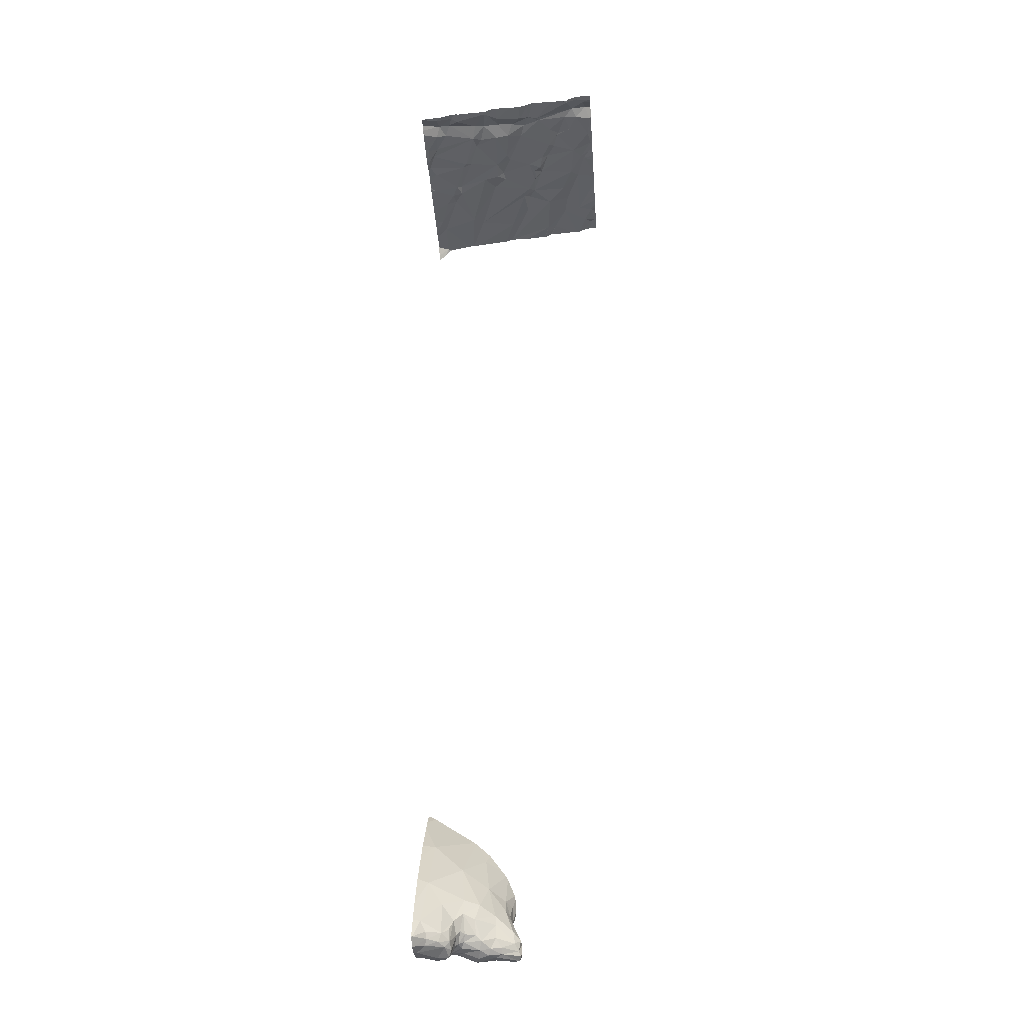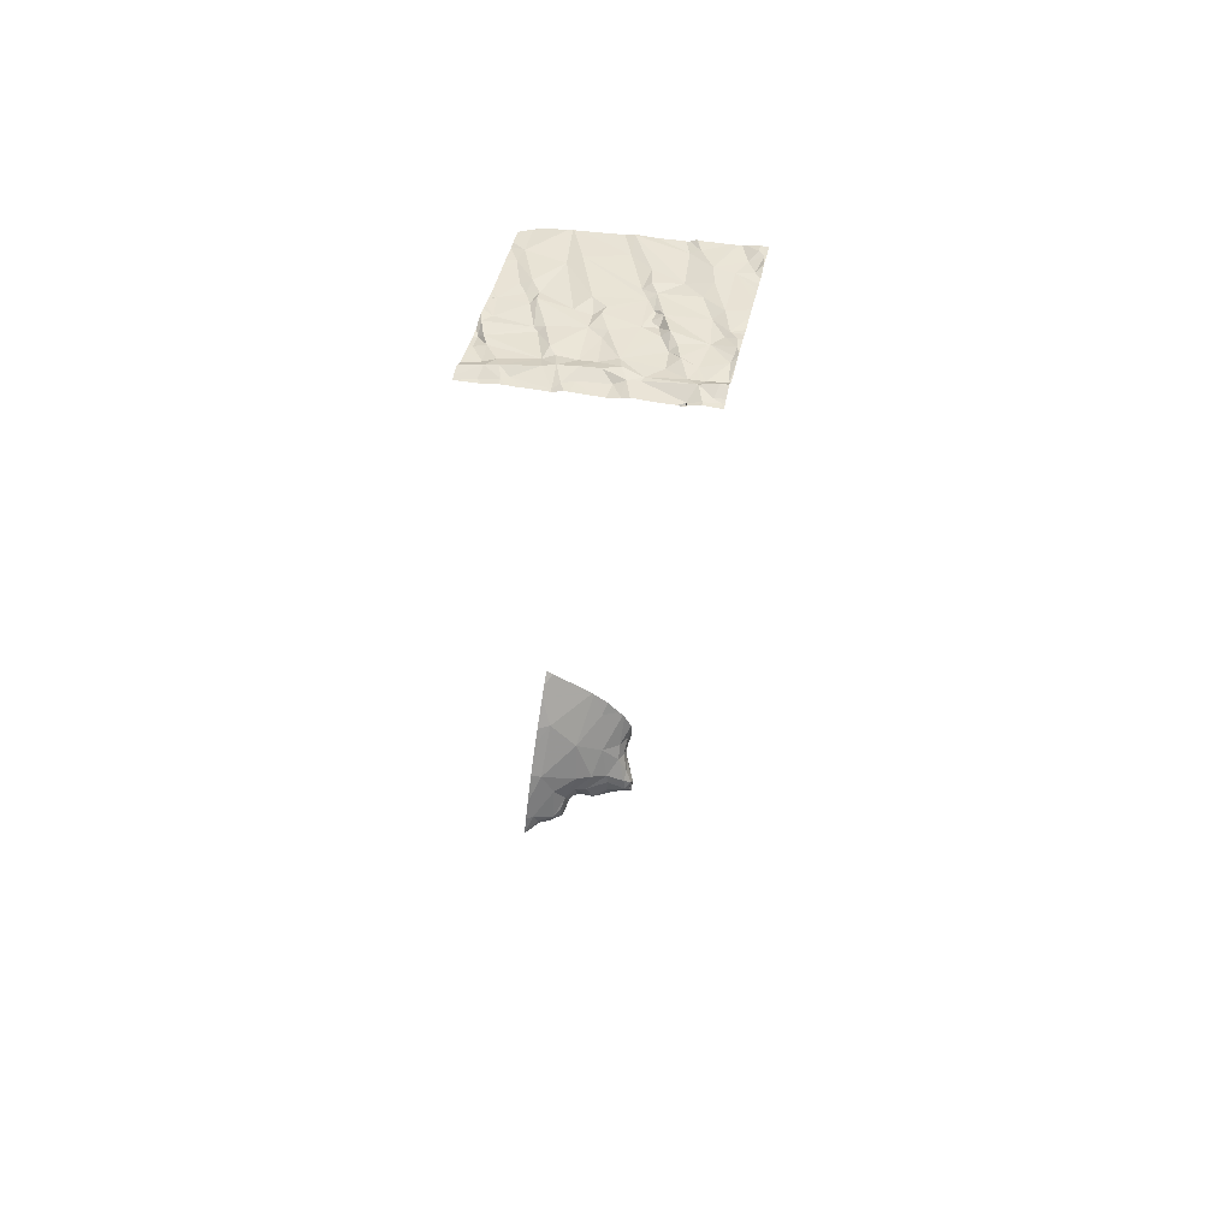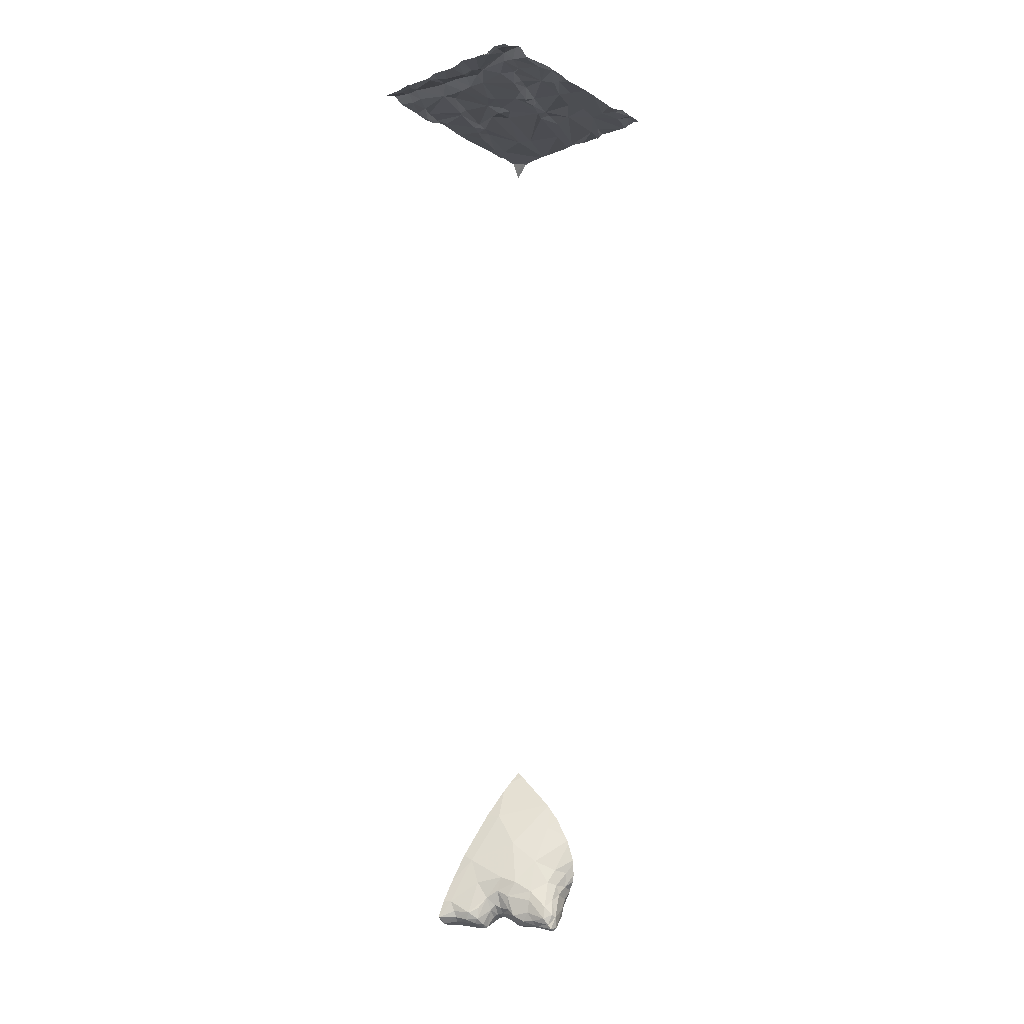
<metadata>
{"format":"obj","ext":"obj","renderer":"f3d","projection":"perspective","resolution":1024,"background":"white","views":[{"elev":-23.7,"azim":4.4,"up":"+Z"},{"elev":59.5,"azim":12.4,"up":"+Z"},{"elev":1.8,"azim":48.1,"up":"+Z"}]}
</metadata>
<code>
v -86.18 241.4 487.6
v -86.16 241.5 487.7
v -86.02 241.4 487.7
v -84.38 241.3 496.6
v -84.38 240.3 496.8
v -86.18 240.8 487.7
v -86.28 240.7 487.6
v -86.26 240.9 487.6
v -84.38 241.7 496.4
v -86.25 241.5 487.8
v -84.38 241.3 496.5
v -84.38 240.8 496.7
v -86.16 240.8 487.7
v -86.05 240.9 487.7
v -84.38 241 496.6
v -84.38 240.6 496.8
v -86.28 240.7 487.7
v -84.38 240.8 496.7
v -86.11 241.2 487.6
v -86.16 241.1 487.6
v -84.38 240.8 496.7
v -86.17 240.8 487.8
v -86.02 240.9 487.8
v -84.38 240.6 496.8
v -84.38 241.5 496.5
v -84.38 241.6 496.5
v -86.26 241.1 487.6
v -86.18 241.8 496.2
v -84.38 240.5 496.8
v -84.38 240 496.9
v -86.11 241.2 496.4
v -86.24 241 496.4
v -84.38 241.2 496.6
v -86.21 241.4 496.3
v -84.38 241.1 496.6
v -86.18 241.6 496.3
v -86.04 241 496.4
v -84.38 241.6 496.5
v -84.38 240 496.9
v -86.26 240.4 496.6
v -86.14 240.2 496.6
v -86.27 240.6 496.5
v -84.38 241.8 496.4
v -86.2 240.7 496.5
v -84.38 240.7 496.7
v -84.38 240.6 496.8
v -86.02 241.2 496.4
v -85.88 240.7 496.5
v -86.21 240.5 496.6
v -86.1 241.9 488.1
v -84.38 240.4 496.8
v -84.38 240.1 496.9
v -86.25 241.9 488.1
v -86.11 240.1 496.7
v -86.12 240 496.7
v -84.38 240.1 496.9
v -86.04 240.2 496.7
v -86.16 240.4 496.6
v -86.26 240.5 496.5
v -84.38 241.7 496.5
v -84.38 240.5 496.8
v -86.22 240.8 487.9
v -86.19 241.1 488.3
v -84.38 240.2 496.9
v -84.38 240.6 496.8
v -86.17 241.5 488.8
v -84.38 241.4 496.5
v -86.08 241.1 487.6
v -86.06 241.6 487.8
v -84.38 240.2 496.8
v -86 240.9 487.7
v -85.98 240.9 496.5
v -85.88 241.4 488.5
v -86.04 241 488.1
v -85.97 241.3 487.7
v -85.95 241.2 487.7
v -86.02 241.1 487.6
v -85.97 241.1 487.6
v -85.95 241.1 487.6
v -85.94 241 487.6
v -85.95 240.9 487.7
v -85.87 241.3 487.7
v -85.89 241.2 487.7
v -85.88 241.7 487.8
v -85.95 241.5 487.7
v -85.9 241.1 487.8
v -85.91 241.4 487.7
v -85.93 241.3 487.7
v -85.96 240 496.7
v -85.92 241.9 496.2
v -85.94 241.1 496.4
v -85.94 241 496.5
v -85.83 241.5 496.3
v -85.85 240.6 496.5
v -85.99 240.1 496.7
v -85.9 240.1 496.7
v -85.74 240.3 496.7
v -86.14 241.9 496.2
v -85.87 241.1 487.9
v -85.93 241.1 487.9
v -85.84 241.2 488.2
v -85.92 241.2 487.7
v -85.96 241 487.8
v -85.85 241.3 487.7
v -85.84 241.1 488
v -85.65 241.7 487.7
v -85.54 241.8 487.8
v -85.67 241.8 488.7
v -85.74 241.6 487.6
v -85.68 241.3 487.7
v -85.54 241.5 487.6
v -85.52 241.4 487.6
v -85.72 241.4 487.6
v -85.84 241.2 487.8
v -85.73 241.5 487.6
v -85.7 241.4 487.6
v -85.6 241.3 487.6
v -85.58 241.3 487.7
v -85.36 241.6 487.6
v -85.8 240.7 496.6
v -85.5 240.7 496.6
v -85.7 240.2 496.8
v -85.48 240.3 496.7
v -85.71 240.4 496.7
v -85.65 240.9 496.5
v -85.5 240.9 496.5
v -85.73 241.5 496.3
v -85.54 241 496.5
v -85.4 241.9 496.3
v -85.37 241.6 496.3
v -85.21 241.2 496.5
v -85.14 241.1 496.5
v -85.6 240.2 496.8
v -85.65 240.3 496.7
v -85.43 240.9 496.6
v -85.45 240.2 496.8
v -85.59 240 496.8
v -85.54 240 496.8
v -86.21 241.9 496.1
v -86.07 241.9 496.2
v -85.66 241.2 487.8
v -85.62 241.5 488.3
v -85.69 241.3 488.1
v -85.54 241.4 488
v -85.83 241.2 487.8
v -85.72 241.2 487.8
v -85.53 241.3 487.8
v -85.53 241.3 487.9
v -85.73 241.2 488
v -85.45 241.5 488.1
v -85.47 241.4 487.7
v -85.47 241.3 487.7
v -85.4 241.7 487.7
v -85.48 241.8 487.8
v -85.34 241.4 487.8
v -85.36 241.4 487.9
v -85.31 241.5 487.6
v -85.28 241.4 487.7
v -85.31 241.4 487.7
v -85.28 241.5 487.8
v -85.29 241.5 487.6
v -85.4 241.8 488
v -85.38 241.7 487.7
v -85.37 241.7 487.8
v -85.29 241.5 487.8
v -85.37 241.9 488.2
v -85.45 240.1 496.8
v -85.19 240.1 496.8
v -84.38 241.9 496.4
v -85.34 240.3 496.7
v -85.37 240.6 496.6
v -85.34 240.7 496.6
v -85.19 240.4 496.7
v -85.09 240.1 496.8
v -85.29 240.2 496.8
v -85.15 240.3 496.8
v -85.12 240.8 496.6
v -85.41 241 496.5
v -85 240.2 496.8
v -84.98 240.2 496.8
v -85.09 241.2 496.5
v -85.15 241.3 496.5
v -84.92 241.3 496.5
v -84.95 241.7 496.4
v -85.18 241.4 496.4
v -85.07 241 496.5
v -84.97 240.7 496.6
v -85 240.8 496.6
v -85.07 240.9 496.6
v -85.05 241 496.6
v -84.99 240.9 496.6
v -85.03 241 496.6
v -84.42 241.9 496.4
v -85.1 240 496.8
v -84.87 240.5 496.7
v -85.8 241.9 488.9
v -85.4 241.8 488.2
v -85.46 241.7 488.2
v -85.41 241.6 488.1
v -85.38 241.7 488
v -85.42 241.8 487.9
v -85.36 241.5 487.9
v -84.87 241.7 496.4
v -84.6 240.7 496.7
v -84.64 241 496.6
v -84.9 240.7 496.7
v -84.76 241.2 496.5
v -84.86 240.3 496.8
v -84.39 241.6 496.5
v -84.4 241.7 496.4
v -85.95 240 496.8
v -84.57 241 496.6
v -84.49 240.8 496.7
v -84.74 241.5 496.5
v -85.2 240 496.8
v -84.41 240.6 496.8
v -84.41 240.5 496.8
v -84.4 240.3 496.8
v -86.09 240 496.7
v -84.45 240.2 496.9
v -84.42 240.7 496.7
v -85.86 240 496.8
v -85.91 240 496.8
v -85.85 241.9 488.9
v -84.65 240 496.9
v -84.64 240 496.9
v -84.55 240.2 496.8
v -84.6 240.1 496.9
v -84.52 240.8 496.7
v -84.57 241.5 496.5
v -84.51 241.7 496.4
v -84.7 241.4 496.5
v -84.44 241.5 496.5
v -85.55 240 496.8
v -84.77 240.4 496.8
v -84.63 240.4 496.8
v -84.68 240.2 496.8
v -84.43 240.5 496.8
v -84.78 240.4 496.8
v -84.54 240 496.9
v -84.47 240 496.9
v -84.83 240.6 496.7
v -86.14 241.9 488.1
v -86.16 241.9 488.1
v -85.77 240 496.8
v -85.88 241.9 496.2
v -84.4 240 496.9
v -85.59 240 496.8
v -86.12 240 496.7
v -85.29 240 496.8
v -85.45 240 496.8
v -84.45 241.8 496.4
v -84.38 240 496.9
v -85.08 240 496.9
v -85.49 240 496.8
v -85.12 240 496.8
v -85.09 240 496.8
v -85.03 240 496.9
v -86.29 241.5 487.8
v -86.29 241.5 487.8
v -86.29 241.7 488
v -86.29 241.5 487.8
v -86.29 240.9 487.6
v -86.29 240.9 487.6
v -86.29 240.7 487.7
v -86.29 240.7 487.6
v -86.29 241.3 487.7
v -86.29 241.3 487.7
v -86.29 241.3 487.7
v -86.29 241.4 487.7
v -86.29 241.1 487.6
v -86.29 240.9 487.6
v -86.29 241.9 488.1
v -86.29 241.8 488.1
v -86.29 241 496.4
v -86.29 241.3 496.3
v -86.29 241.4 496.3
v -86.29 241.6 496.2
v -86.29 241.6 496.2
v -86.29 241.8 496.2
v -86.29 241.8 496.1
v -86.29 241.6 496.2
v -86.29 240.3 496.6
v -86.29 240.4 496.6
v -86.29 240.7 496.5
v -86.29 240.8 496.5
v -86.29 240.9 496.4
v -86.29 241 496.4
v -86.29 240.9 496.4
v -86.29 240.8 496.5
v -86.29 240 496.7
v -86.29 240 496.7
v -86.29 240.2 496.6
v -86.29 240.1 496.7
v -86.29 240.1 496.7
v -86.29 240.2 496.6
v -86.29 240.5 496.5
v -86.29 240.7 496.5
v -86.29 240.6 496.5
v -86.29 240.9 488.1
v -86.29 240.7 487.9
v -86.29 241.6 489
v -86.29 241.7 489.1
v -86.29 240.8 487.6
v -86.29 241 488.4
v -86.29 241.3 488.6
v -86.29 241.7 489.1
v -86.29 241.2 487.6
v -86.29 241.1 487.6
v -86.29 240.7 487.7
v -86.29 240.7 487.7
v -86.29 240.7 487.6
v -86.29 241.4 488.8
v -86.18 241.9 496.2
v -85.01 240 496.9
v -84.7 240 496.9
v -84.69 240 496.9
v -84.82 240 496.9
v -84.56 240 496.9
v -84.64 240 496.9
v -84.54 240 496.9
v -84.64 240 496.9
v -84.41 240 496.9
v -84.52 240 496.9
v -86.29 240 496.7
v -84.4 240 496.9
v -86.29 240 496.7
v -85.91 241.9 488
v -85.78 241.9 488.9
v -85.76 241.9 488.9
v -85.7 241.9 487.9
v -85.64 241.9 488.8
v -85.82 241.9 496.2
v -85.87 241.9 496.2
v -85.48 241.9 496.3
v -85.56 241.9 487.8
v -85.53 241.9 487.8
v -85.5 241.9 487.9
v -85.51 241.9 488.6
v -85.47 241.9 488.5
v -85.43 241.9 488
v -85.38 241.9 488.1
v -85.37 241.9 488.2
v -85.4 241.9 496.3
v -85.39 241.9 496.3
v -85.01 241.9 496.3
v -85 241.9 496.3
v -85.22 241.9 496.3
v -85.37 241.9 488.3
v -85.38 241.9 488.3
v -85.45 241.9 488.5
v -85.37 241.9 488.2
v -85.43 241.9 488
v -85.44 241.9 487.9
v -85.37 241.9 488.2
v -84.98 241.9 496.3
v -84.93 241.9 496.3
v -84.92 241.9 496.3
v -84.67 241.9 496.4
v -84.74 241.9 496.4
v -84.62 241.9 496.4
v -84.43 241.9 496.4
v -84.56 241.9 496.4
v -84.59 241.9 496.4
v -84.45 241.9 496.4
v -86.19 241.9 488.1
v -86.29 241.9 488.1
v -86.27 241.9 488.1
v -86.29 241.9 488.1
v -86.28 241.9 496
v -86.29 241.9 496
v -85.84 241.9 488.9
v -86.2 241.9 489.1
v -86.22 241.9 489.2
v -86.29 241.9 489.2
f 2 1 3
f 7 6 8
f 341 162 342
f 6 13 14
f 265 7 266
f 267 19 268
f 13 22 23
f 17 22 13
f 340 142 339
f 13 6 7
f 263 27 271
f 339 108 332
f 275 31 276
f 276 34 277
f 338 154 354
f 278 28 280
f 28 36 90
f 34 36 279
f 283 40 284
f 285 44 286
f 337 107 154
f 34 47 36
f 31 47 34
f 49 48 42
f 32 37 31
f 336 107 337
f 55 54 291
f 54 41 293
f 335 130 129
f 41 57 58
f 58 40 41
f 59 58 49
f 284 59 297
f 49 42 59
f 326 247 323
f 59 40 58
f 325 292 327
f 44 42 48
f 59 42 298
f 300 62 301
f 17 13 7
f 196 302 372
f 1 2 10
f 7 8 272
f 66 63 305
f 334 127 333
f 1 10 262
f 27 68 20
f 27 20 308
f 2 69 10
f 324 240 321
f 333 130 335
f 323 247 240
f 268 1 269
f 322 226 317
f 10 69 243
f 53 261 366
f 8 68 27
f 8 6 71
f 11 230 4
f 72 32 44
f 44 32 289
f 332 108 330
f 66 73 63
f 301 17 311
f 62 22 17
f 9 210 60
f 321 240 319
f 23 22 62
f 74 62 63
f 320 225 226
f 76 75 77
f 79 78 80
f 71 14 81
f 19 20 68
f 83 82 75
f 84 69 85
f 80 81 86
f 85 69 2
f 87 3 88
f 75 88 3
f 19 3 1
f 68 78 77
f 68 8 71
f 71 78 68
f 211 55 219
f 92 91 72
f 91 37 72
f 90 93 246
f 93 36 47
f 31 37 47
f 37 32 72
f 93 47 91
f 91 47 37
f 331 84 107
f 72 48 92
f 49 94 48
f 48 72 44
f 89 96 95
f 95 54 89
f 95 97 57
f 95 57 54
f 54 55 89
f 41 54 57
f 97 58 57
f 49 58 97
f 249 292 325
f 100 99 86
f 63 101 74
f 73 101 63
f 79 76 77
f 76 102 83
f 79 102 76
f 77 78 79
f 80 78 71
f 86 102 79
f 81 80 71
f 81 14 23
f 243 84 50
f 14 71 6
f 75 3 19
f 75 76 83
f 75 82 88
f 23 14 13
f 23 103 81
f 100 103 23
f 86 81 100
f 79 80 86
f 85 3 87
f 104 87 88
f 2 3 85
f 77 19 68
f 100 23 74
f 105 100 101
f 62 74 23
f 100 74 101
f 83 102 86
f 81 103 100
f 19 77 75
f 84 106 107
f 108 73 329
f 84 109 106
f 104 82 110
f 112 111 113
f 114 110 82
f 111 106 115
f 116 110 117
f 117 110 118
f 111 119 106
f 92 120 121
f 48 94 120
f 97 95 122
f 127 130 333
f 128 127 93
f 246 127 334
f 130 127 131
f 92 48 120
f 128 132 127
f 91 92 125
f 125 92 121
f 128 93 125
f 126 128 125
f 93 91 125
f 124 123 121
f 97 133 134
f 126 125 121
f 121 135 126
f 123 124 134
f 123 134 133
f 97 122 133
f 95 96 122
f 122 96 137
f 97 94 49
f 96 89 223
f 133 122 137
f 136 133 138
f 137 138 133
f 120 94 124
f 94 97 124
f 124 97 134
f 120 124 121
f 255 137 234
f 137 96 245
f 330 108 329
f 118 110 141
f 73 108 142
f 143 142 144
f 105 99 100
f 145 99 105
f 99 145 83
f 145 105 146
f 114 145 146
f 148 147 141
f 141 146 149
f 143 101 73
f 73 142 143
f 150 144 142
f 85 115 109
f 85 109 84
f 113 115 85
f 116 113 104
f 104 113 87
f 110 116 104
f 86 99 83
f 83 114 82
f 113 116 112
f 146 141 114
f 111 115 113
f 109 115 106
f 112 116 117
f 118 151 117
f 151 112 117
f 141 147 118
f 147 152 118
f 107 106 153
f 119 111 112
f 337 154 338
f 331 107 336
f 85 87 113
f 88 82 104
f 73 66 196
f 105 149 146
f 149 105 143
f 142 108 339
f 143 105 101
f 143 144 149
f 83 145 114
f 147 148 155
f 144 148 149
f 148 144 156
f 148 141 149
f 110 114 141
f 158 157 151
f 158 159 160
f 161 157 158
f 119 157 161
f 112 151 157
f 164 163 161
f 119 153 106
f 163 154 107
f 159 158 151
f 151 152 159
f 155 152 147
f 160 161 158
f 165 160 159
f 119 161 153
f 342 166 343
f 133 136 123
f 168 167 250
f 123 136 170
f 172 171 173
f 176 175 174
f 135 172 177
f 126 135 178
f 179 180 174
f 181 183 182
f 335 129 344
f 130 131 185
f 345 184 348
f 132 131 127
f 129 130 185
f 183 185 182
f 131 182 185
f 132 186 181
f 132 181 131
f 181 182 131
f 187 188 177
f 190 189 191
f 192 186 190
f 192 181 186
f 191 192 190
f 177 189 190
f 177 132 135
f 190 186 177
f 189 188 191
f 188 189 177
f 128 126 178
f 132 128 178
f 132 178 135
f 172 121 171
f 167 136 138
f 167 138 255
f 174 194 254
f 174 168 194
f 167 168 175
f 175 170 136
f 170 176 173
f 123 170 171
f 173 176 180
f 195 187 173
f 171 170 173
f 175 176 170
f 180 176 174
f 136 167 175
f 175 168 174
f 123 171 121
f 172 173 177
f 173 187 177
f 194 168 215
f 329 73 196
f 198 197 199
f 349 198 350
f 199 150 198
f 198 142 340
f 166 197 349
f 164 200 201
f 154 201 353
f 165 159 155
f 197 162 199
f 201 162 341
f 163 201 154
f 199 200 202
f 119 112 157
f 152 151 118
f 153 163 107
f 163 153 161
f 201 200 162
f 165 156 202
f 156 144 150
f 160 165 202
f 200 160 202
f 160 164 161
f 184 129 183
f 186 132 177
f 185 183 129
f 135 121 172
f 328 84 331
f 150 142 198
f 150 202 156
f 150 199 202
f 163 164 201
f 200 199 162
f 200 164 160
f 152 155 159
f 155 156 165
f 148 156 155
f 166 162 197
f 347 203 356
f 191 206 204
f 181 192 191
f 191 188 206
f 183 181 207
f 187 206 188
f 181 191 205
f 179 174 258
f 208 173 180
f 60 209 26
f 184 183 214
f 216 204 217
f 218 220 64
f 226 225 316
f 237 208 180
f 50 84 328
f 216 221 229
f 214 203 184
f 230 231 214
f 359 214 361
f 232 212 214
f 24 217 61
f 210 233 209
f 207 232 183
f 233 230 67
f 214 183 232
f 230 214 212
f 207 205 212
f 212 232 207
f 212 205 213
f 236 235 237
f 229 213 205
f 238 217 204
f 204 229 205
f 316 179 318
f 235 208 237
f 236 227 238
f 179 228 180
f 237 227 236
f 225 240 228
f 237 180 228
f 239 236 204
f 228 240 241
f 228 227 237
f 225 228 179
f 195 208 235
f 235 236 239
f 173 208 195
f 204 236 238
f 204 242 239
f 206 242 204
f 187 195 206
f 195 242 206
f 235 239 195
f 195 239 242
f 319 225 320
f 320 226 322
f 218 238 227
f 246 93 127
f 323 240 324
f 227 228 220
f 61 238 29
f 247 241 240
f 220 228 241
f 56 247 30
f 220 241 56
f 218 227 220
f 29 218 51
f 229 204 216
f 229 221 213
f 221 216 46
f 210 43 193
f 210 252 231
f 231 252 363
f 252 210 362
f 26 233 38
f 233 231 230
f 210 231 233
f 230 212 35
f 205 191 204
f 361 231 364
f 207 181 205
f 244 10 243
f 319 240 225
f 243 69 84
f 318 179 315
f 317 226 316
f 316 225 179
f 213 221 45
f 224 303 373
f 315 179 258
f 257 194 256
f 196 66 302
f 256 194 215
f 193 43 169
f 35 213 15
f 259 10 260
f 15 213 18
f 258 174 254
f 260 10 261
f 18 213 21
f 261 10 244
f 262 10 259
f 254 194 257
f 21 213 12
f 263 8 27
f 264 8 263
f 265 17 7
f 12 213 45
f 16 216 65
f 266 7 312
f 267 20 19
f 5 218 70
f 268 19 1
f 269 1 270
f 251 167 255
f 139 28 314
f 270 1 262
f 4 230 33
f 271 27 309
f 272 8 264
f 215 168 250
f 33 230 35
f 273 274 53
f 35 212 213
f 250 167 251
f 275 32 31
f 38 233 25
f 276 31 34
f 277 34 282
f 43 210 9
f 278 36 28
f 279 36 278
f 248 137 245
f 280 28 281
f 281 28 139
f 45 221 46
f 46 216 16
f 282 34 279
f 140 28 90
f 283 41 40
f 51 218 5
f 245 96 222
f 284 40 59
f 285 42 44
f 234 137 248
f 52 220 56
f 286 44 290
f 287 32 288
f 30 247 39
f 90 36 93
f 288 32 275
f 289 32 287
f 56 241 247
f 290 44 289
f 29 238 218
f 291 54 295
f 292 55 291
f 255 138 137
f 98 28 140
f 293 41 296
f 294 54 293
f 253 247 326
f 222 96 223
f 295 54 294
f 296 41 283
f 25 233 67
f 297 59 299
f 298 42 285
f 67 230 11
f 299 59 298
f 223 89 211
f 300 63 62
f 61 217 238
f 249 55 292
f 301 62 17
f 302 66 313
f 302 303 224
f 65 216 24
f 304 7 272
f 24 216 217
f 219 55 249
f 305 63 300
f 306 66 305
f 314 28 98
f 70 218 64
f 373 307 374
f 64 220 52
f 308 20 267
f 309 27 308
f 53 274 261
f 26 209 233
f 310 17 265
f 311 17 310
f 211 89 55
f 253 39 247
f 312 7 304
f 60 210 209
f 313 66 306
f 342 162 166
f 343 166 355
f 344 129 345
f 345 129 184
f 346 184 347
f 347 184 203
f 348 184 346
f 349 197 198
f 350 198 351
f 351 198 340
f 352 166 349
f 353 201 341
f 354 154 353
f 355 166 352
f 356 203 357
f 357 203 358
f 358 203 360
f 359 203 214
f 360 203 359
f 361 214 231
f 362 210 193
f 363 252 365
f 364 231 363
f 365 252 362
f 366 261 244
f 367 273 368
f 368 273 53
f 369 273 367
f 370 281 139
f 371 281 370
f 372 302 224
f 373 303 307
f 374 307 375

</code>
